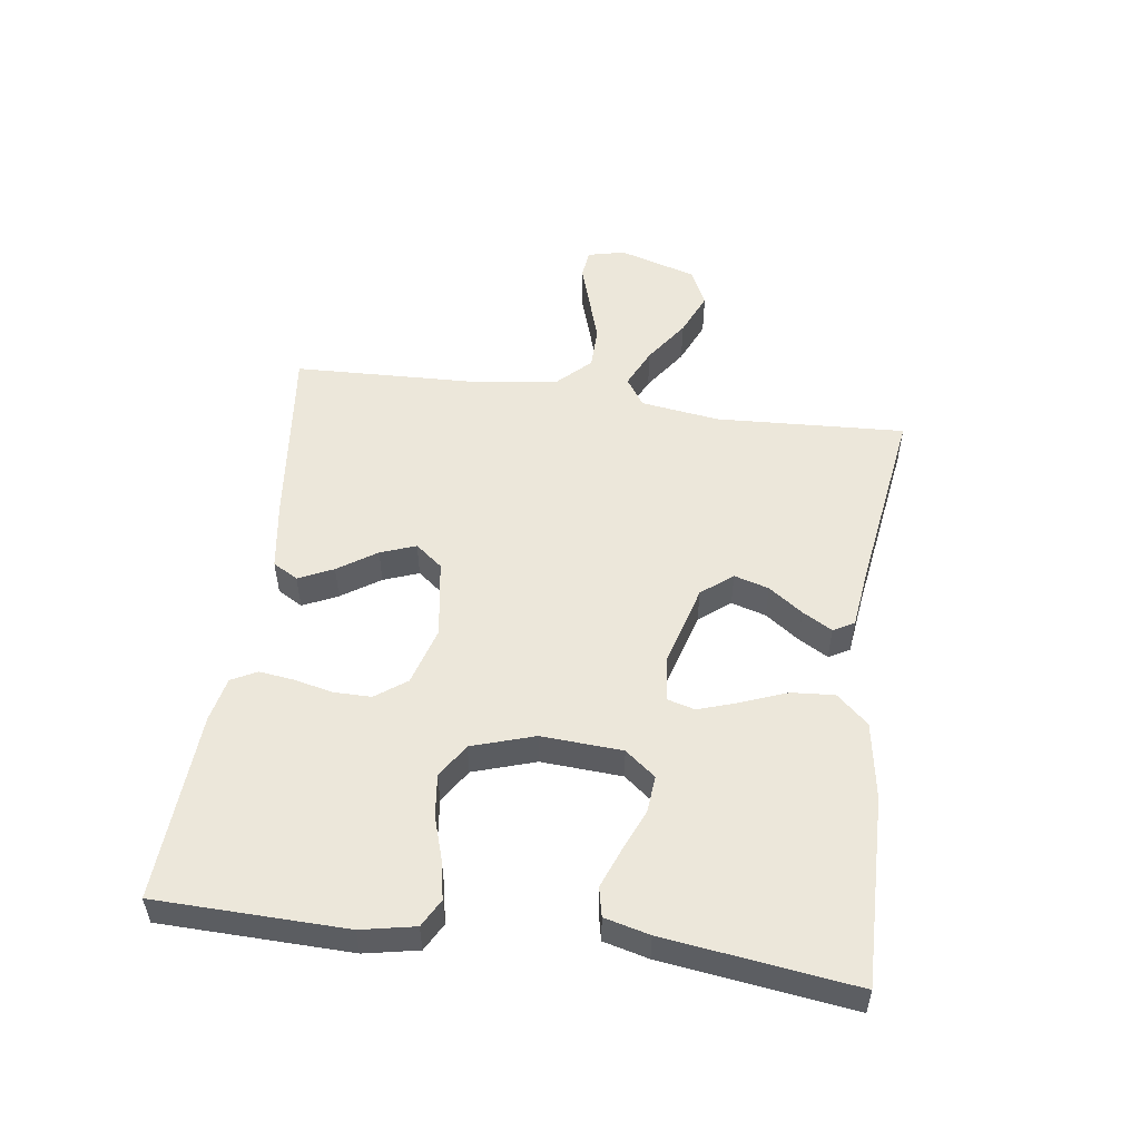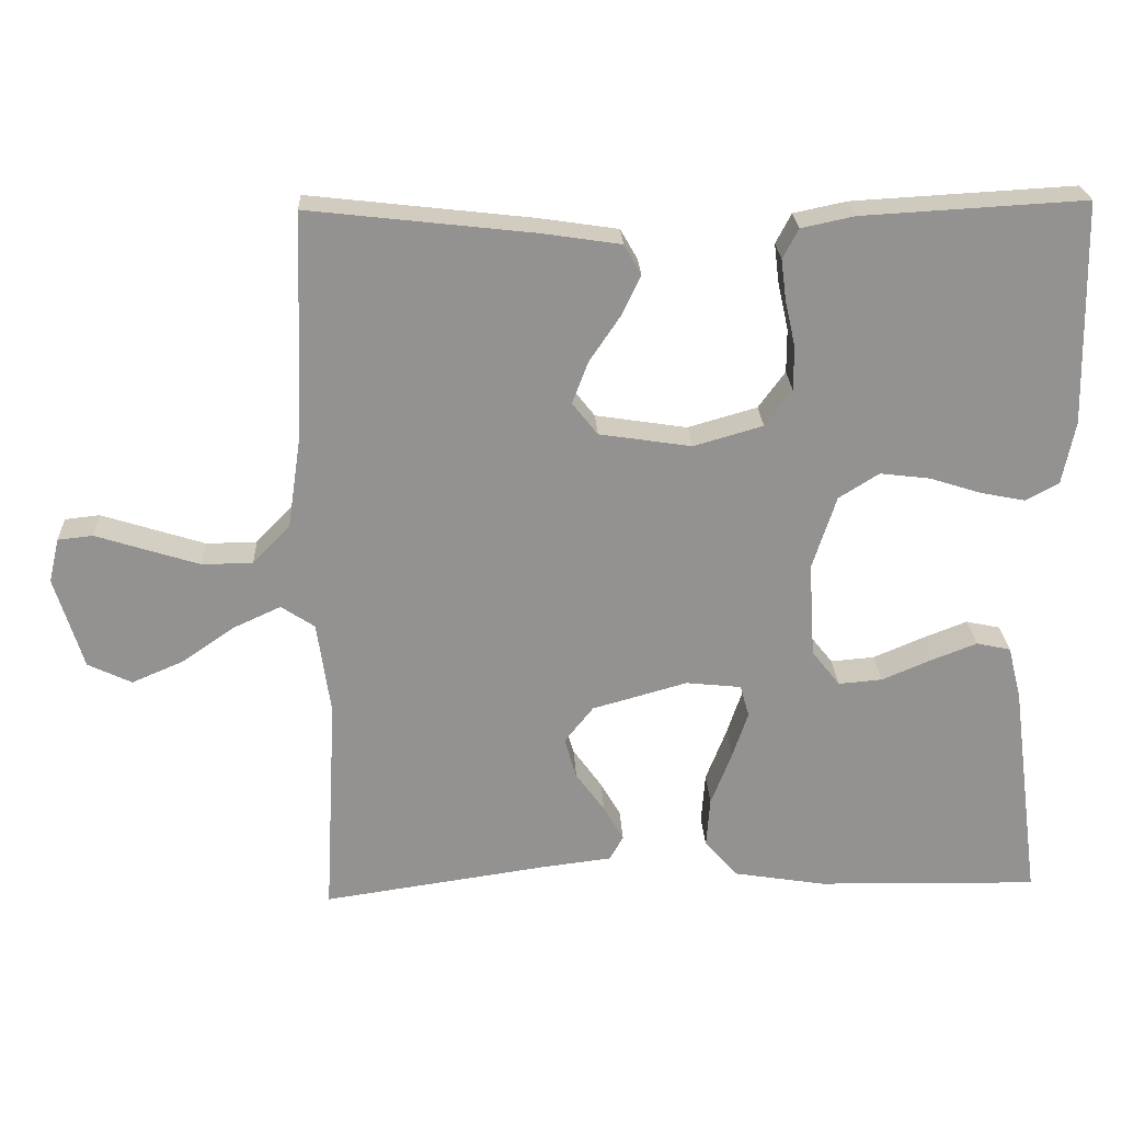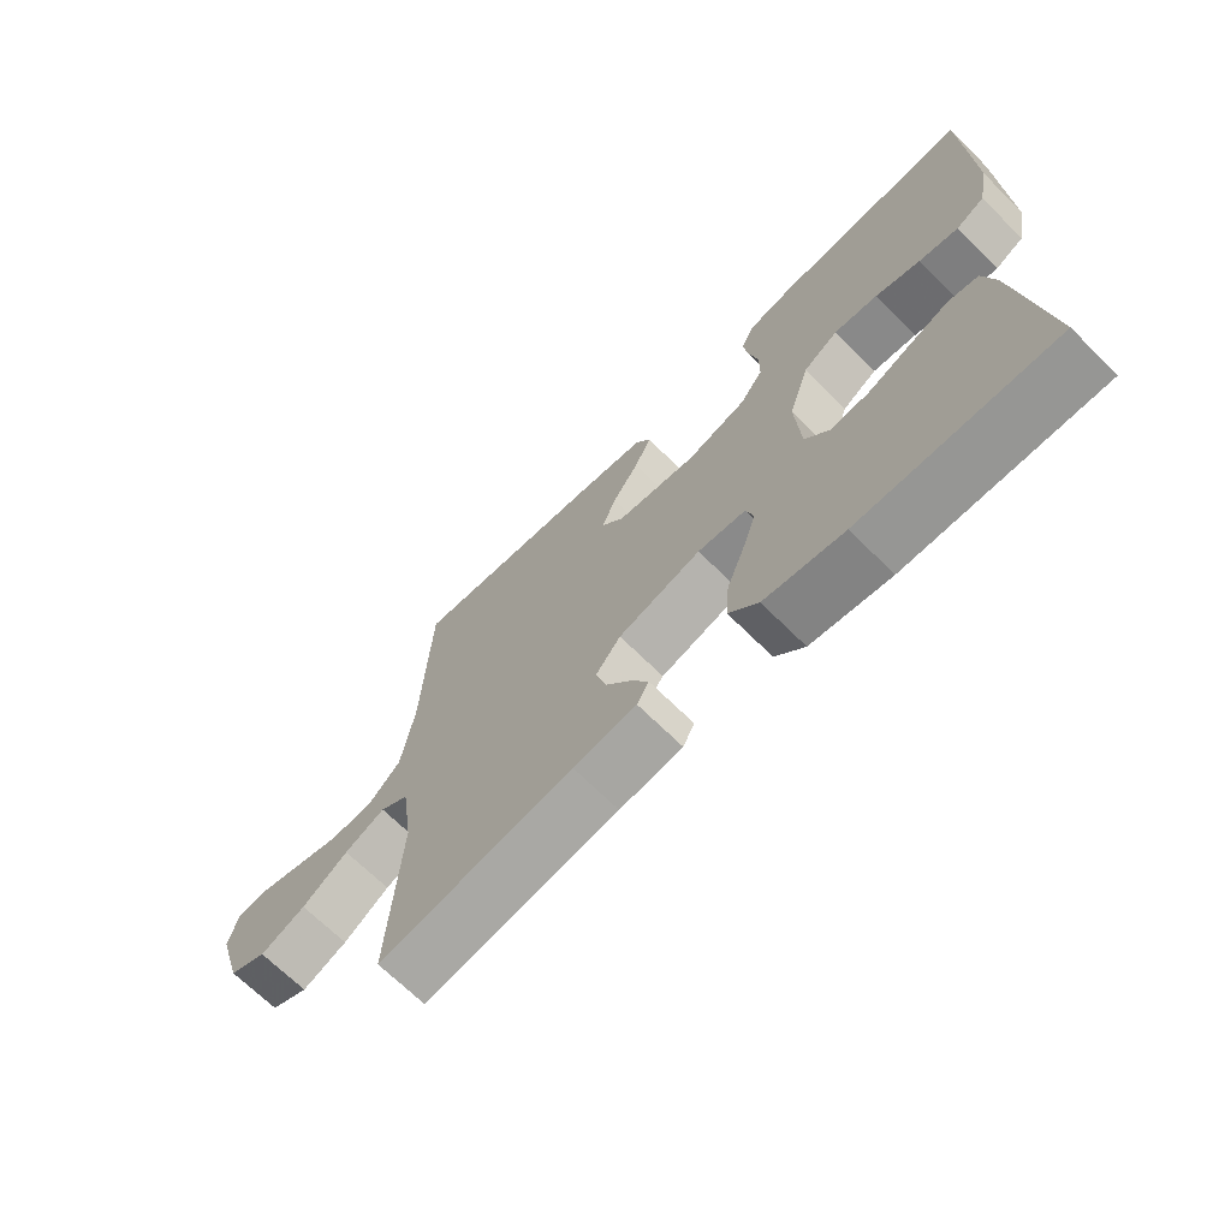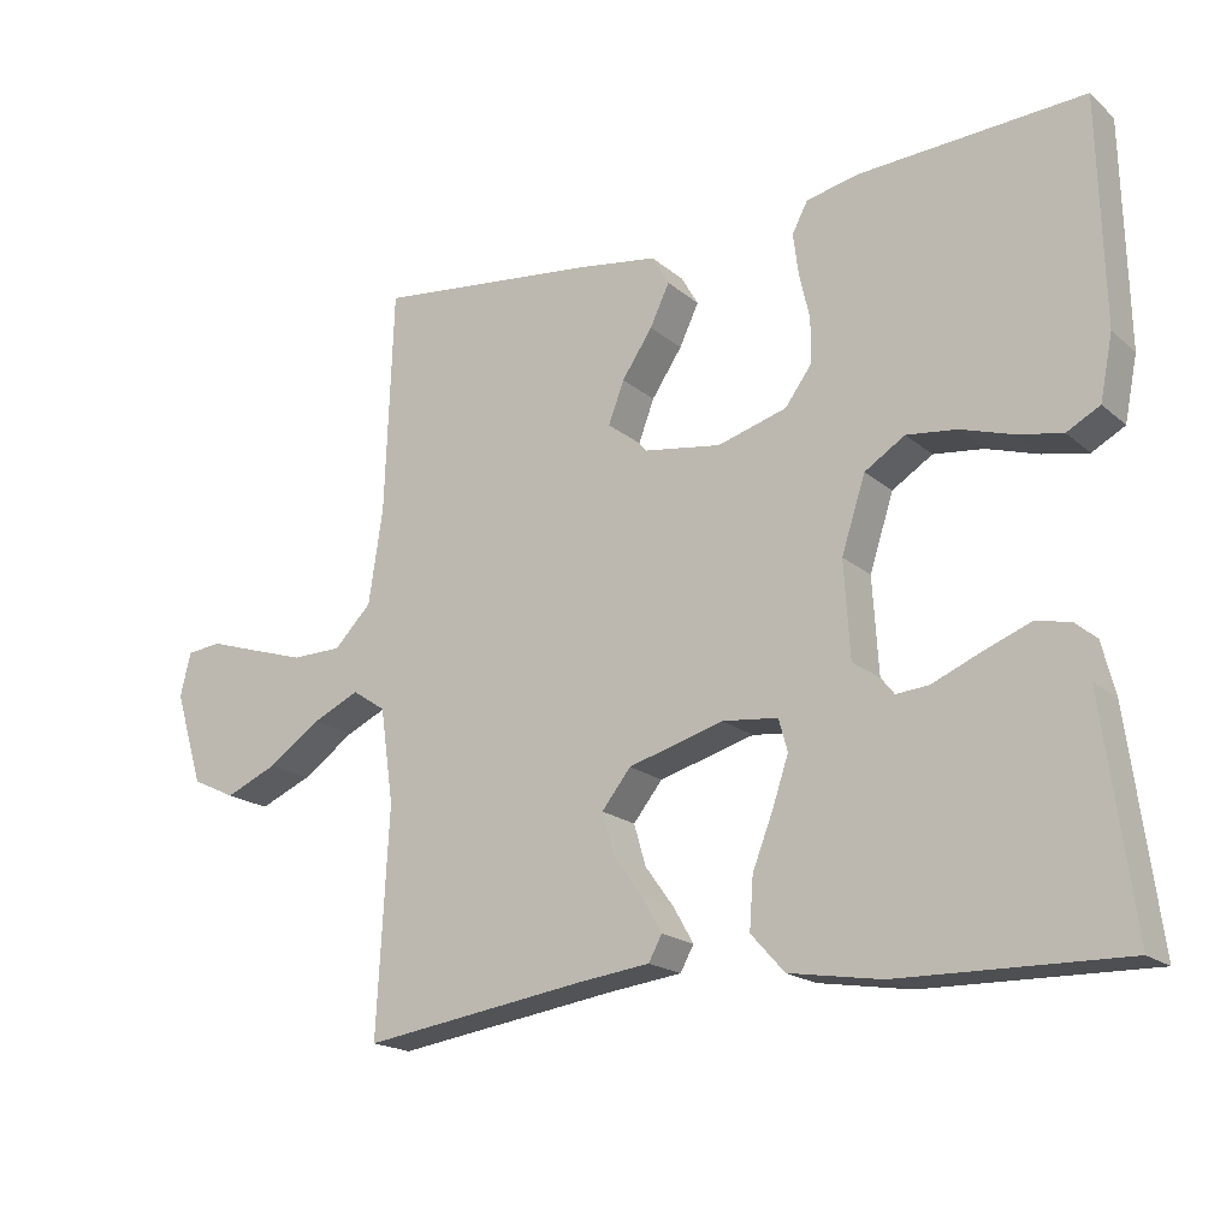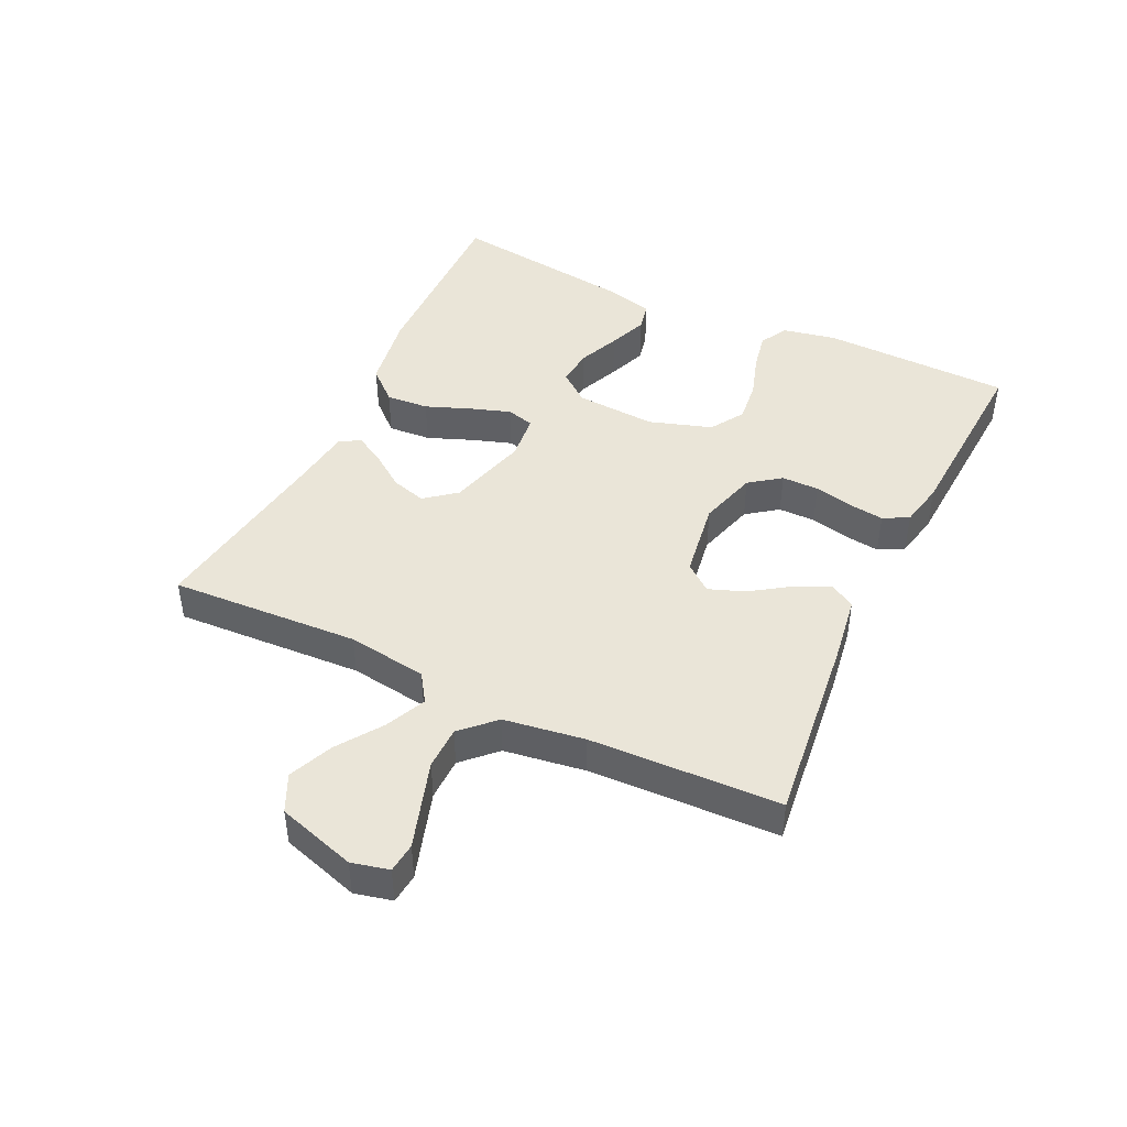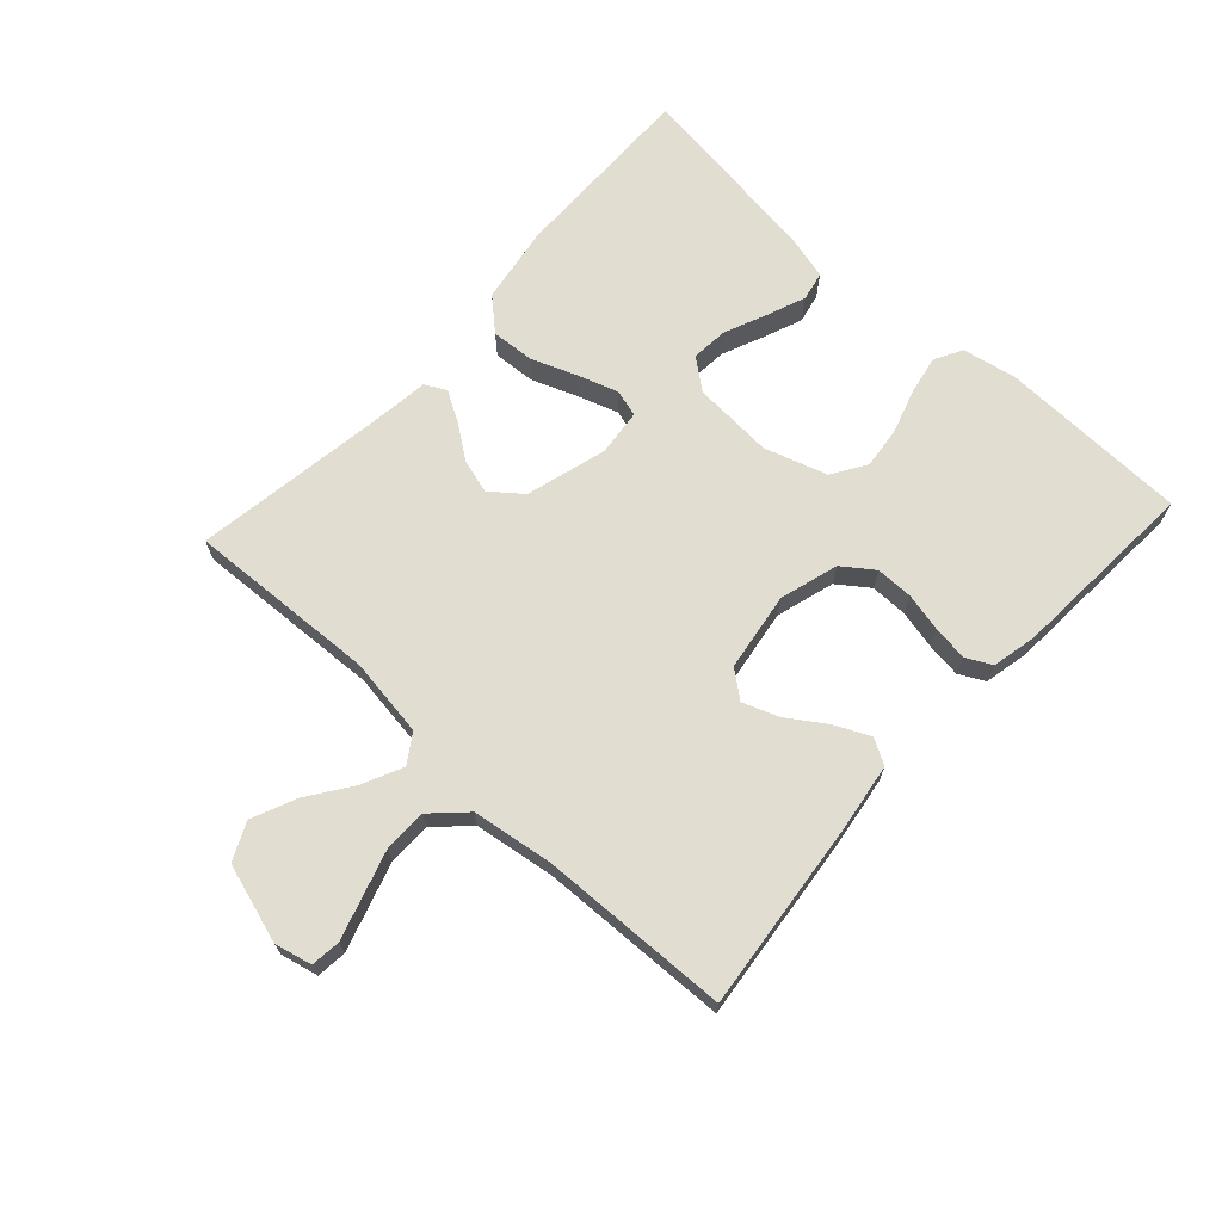
<metadata>
{"format":"obj","ext":"obj","renderer":"f3d","projection":"perspective","resolution":1024,"background":"white","views":[{"elev":52.5,"azim":97.9,"up":"+Y"},{"elev":23.8,"azim":-2.6,"up":"+Z"},{"elev":-68.6,"azim":45.2,"up":"+Z"},{"elev":-18.6,"azim":33.0,"up":"+Z"},{"elev":44.7,"azim":-64.5,"up":"+Y"},{"elev":68.8,"azim":-47.4,"up":"+Y"}]}
</metadata>
<code>
v -0.5 0.07 -0.5
v -0.484 0.07 -0.2
v -0.502 0.07 -0.074
v -0.547 0.07 -0.044
v -0.61 0.07 -0.073
v -0.681 0.07 -0.122
v -0.751 0.07 -0.152
v -0.81 0.07 -0.124
v -0.848 0.07 0
v -0.834 0.07 0.059
v -0.787 0.07 0.064
v -0.721 0.07 0.043
v -0.648 0.07 0.02
v -0.58 0.07 0.021
v -0.53 0.07 0.072
v -0.511 0.07 0.2
v -0.5 0.07 0.5
v -0.2 0.07 0.466
v -0.093 0.07 0.45
v -0.07 0.07 0.41
v -0.096 0.07 0.355
v -0.137 0.07 0.294
v -0.158 0.07 0.238
v -0.124 0.07 0.195
v 0 0.07 0.176
v 0.093 0.07 0.203
v 0.129 0.07 0.252
v 0.129 0.07 0.311
v 0.115 0.07 0.373
v 0.108 0.07 0.428
v 0.129 0.07 0.468
v 0.2 0.07 0.483
v 0.5 0.07 0.5
v 0.507 0.07 0.2
v 0.49 0.07 0.115
v 0.446 0.07 0.091
v 0.385 0.07 0.103
v 0.316 0.07 0.125
v 0.249 0.07 0.133
v 0.195 0.07 0.099
v 0.163 0.07 0
v 0.171 0.07 -0.128
v 0.209 0.07 -0.176
v 0.268 0.07 -0.171
v 0.334 0.07 -0.143
v 0.396 0.07 -0.119
v 0.442 0.07 -0.129
v 0.46 0.07 -0.2
v 0.5 0.07 -0.5
v 0.2 0.07 -0.494
v 0.077 0.07 -0.474
v 0.032 0.07 -0.424
v 0.037 0.07 -0.356
v 0.065 0.07 -0.284
v 0.086 0.07 -0.221
v 0.074 0.07 -0.178
v 0 0.07 -0.17
v -0.128 0.07 -0.206
v -0.167 0.07 -0.255
v -0.151 0.07 -0.31
v -0.112 0.07 -0.364
v -0.085 0.07 -0.411
v -0.103 0.07 -0.444
v -0.2 0.07 -0.456
v -0.5 0 -0.5
v -0.484 0 -0.2
v -0.502 0 -0.074
v -0.547 0 -0.044
v -0.61 0 -0.073
v -0.681 0 -0.122
v -0.751 0 -0.152
v -0.81 0 -0.124
v -0.848 0 0
v -0.834 0 0.059
v -0.787 0 0.064
v -0.721 0 0.043
v -0.648 0 0.02
v -0.58 0 0.021
v -0.53 0 0.072
v -0.511 0 0.2
v -0.5 0 0.5
v -0.2 0 0.466
v -0.093 0 0.45
v -0.07 0 0.41
v -0.096 0 0.355
v -0.137 0 0.294
v -0.158 0 0.238
v -0.124 0 0.195
v 0 0 0.176
v 0.093 0 0.203
v 0.129 0 0.252
v 0.129 0 0.311
v 0.115 0 0.373
v 0.108 0 0.428
v 0.129 0 0.468
v 0.2 0 0.483
v 0.5 0 0.5
v 0.507 0 0.2
v 0.49 0 0.115
v 0.446 0 0.091
v 0.385 0 0.103
v 0.316 0 0.125
v 0.249 0 0.133
v 0.195 0 0.099
v 0.163 0 0
v 0.171 0 -0.128
v 0.209 0 -0.176
v 0.268 0 -0.171
v 0.334 0 -0.143
v 0.396 0 -0.119
v 0.442 0 -0.129
v 0.46 0 -0.2
v 0.5 0 -0.5
v 0.2 0 -0.494
v 0.077 0 -0.474
v 0.032 0 -0.424
v 0.037 0 -0.356
v 0.065 0 -0.284
v 0.086 0 -0.221
v 0.074 0 -0.178
v 0 0 -0.17
v -0.128 0 -0.206
v -0.167 0 -0.255
v -0.151 0 -0.31
v -0.112 0 -0.364
v -0.085 0 -0.411
v -0.103 0 -0.444
v -0.2 0 -0.456
f 62 63 64
f 61 62 64
f 60 61 64
f 64 1 2
f 60 64 2
f 59 60 2
f 58 59 2 3
f 57 58 3 4
f 56 57 4
f 52 53 54
f 51 52 54
f 50 51 54
f 49 50 54
f 48 49 54
f 47 48 54
f 46 47 54
f 45 46 54
f 44 45 54
f 43 44 54 55
f 42 43 55 56
f 36 37 38
f 35 36 38
f 34 35 38
f 33 34 38
f 32 33 38
f 31 32 38
f 30 31 38
f 29 30 38
f 28 29 38
f 27 28 38 39
f 26 27 39 40
f 20 21 22
f 19 20 22
f 18 19 22
f 17 18 22
f 16 17 22
f 15 16 22 23
f 14 15 23 24
f 10 11 12
f 9 10 12
f 8 9 12
f 7 8 12
f 6 7 12
f 5 6 12
f 4 5 12 13
f 4 13 14
f 56 4 14
f 42 56 14
f 41 42 14
f 14 24 25
f 41 14 25
f 40 41 25
f 25 26 40
f 128 127 126
f 128 126 125
f 128 125 124
f 66 65 128
f 66 128 124
f 66 124 123
f 67 66 123 122
f 68 67 122 121
f 68 121 120
f 118 117 116
f 118 116 115
f 118 115 114
f 118 114 113
f 118 113 112
f 118 112 111
f 118 111 110
f 118 110 109
f 118 109 108
f 119 118 108 107
f 120 119 107 106
f 102 101 100
f 102 100 99
f 102 99 98
f 102 98 97
f 102 97 96
f 102 96 95
f 102 95 94
f 102 94 93
f 102 93 92
f 103 102 92 91
f 104 103 91 90
f 86 85 84
f 86 84 83
f 86 83 82
f 86 82 81
f 86 81 80
f 87 86 80 79
f 88 87 79 78
f 76 75 74
f 76 74 73
f 76 73 72
f 76 72 71
f 76 71 70
f 76 70 69
f 77 76 69 68
f 78 77 68
f 78 68 120
f 78 120 106
f 78 106 105
f 89 88 78
f 89 78 105
f 89 105 104
f 104 90 89
f 1 65 66 2
f 2 66 67 3
f 3 67 68 4
f 4 68 69 5
f 5 69 70 6
f 6 70 71 7
f 7 71 72 8
f 8 72 73 9
f 9 73 74 10
f 10 74 75 11
f 11 75 76 12
f 12 76 77 13
f 13 77 78 14
f 14 78 79 15
f 15 79 80 16
f 16 80 81 17
f 17 81 82 18
f 18 82 83 19
f 19 83 84 20
f 20 84 85 21
f 21 85 86 22
f 22 86 87 23
f 23 87 88 24
f 24 88 89 25
f 25 89 90 26
f 26 90 91 27
f 27 91 92 28
f 28 92 93 29
f 29 93 94 30
f 30 94 95 31
f 31 95 96 32
f 32 96 97 33
f 33 97 98 34
f 34 98 99 35
f 35 99 100 36
f 36 100 101 37
f 37 101 102 38
f 38 102 103 39
f 39 103 104 40
f 40 104 105 41
f 41 105 106 42
f 42 106 107 43
f 43 107 108 44
f 44 108 109 45
f 45 109 110 46
f 46 110 111 47
f 47 111 112 48
f 48 112 113 49
f 49 113 114 50
f 50 114 115 51
f 51 115 116 52
f 52 116 117 53
f 53 117 118 54
f 54 118 119 55
f 55 119 120 56
f 56 120 121 57
f 57 121 122 58
f 58 122 123 59
f 59 123 124 60
f 60 124 125 61
f 61 125 126 62
f 62 126 127 63
f 63 127 128 64
f 64 128 65 1

</code>
